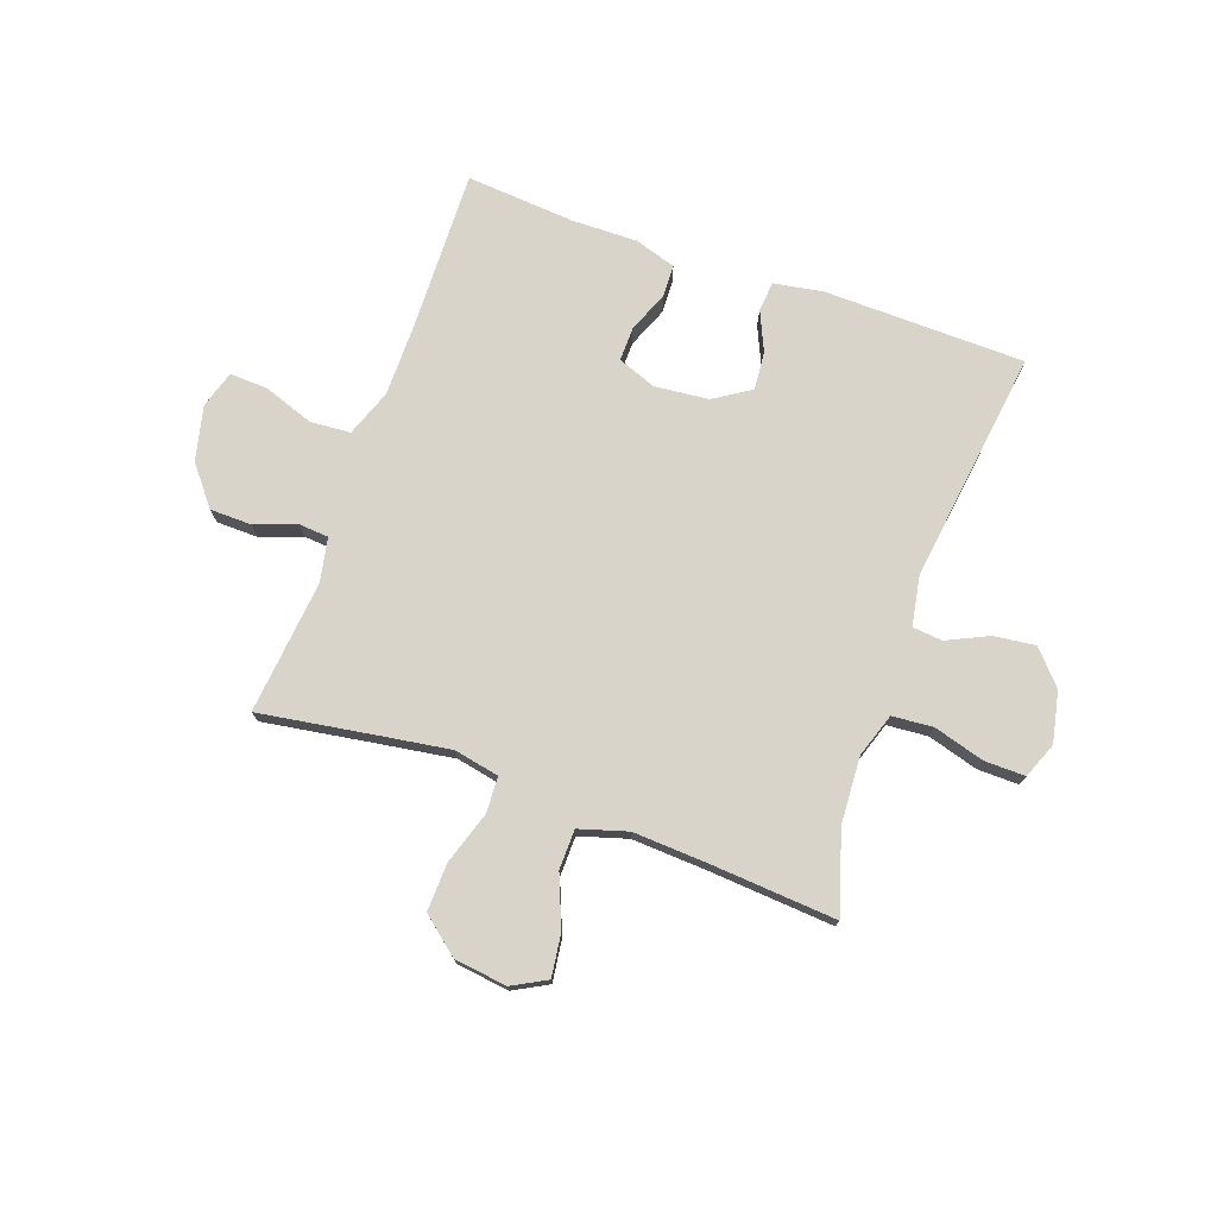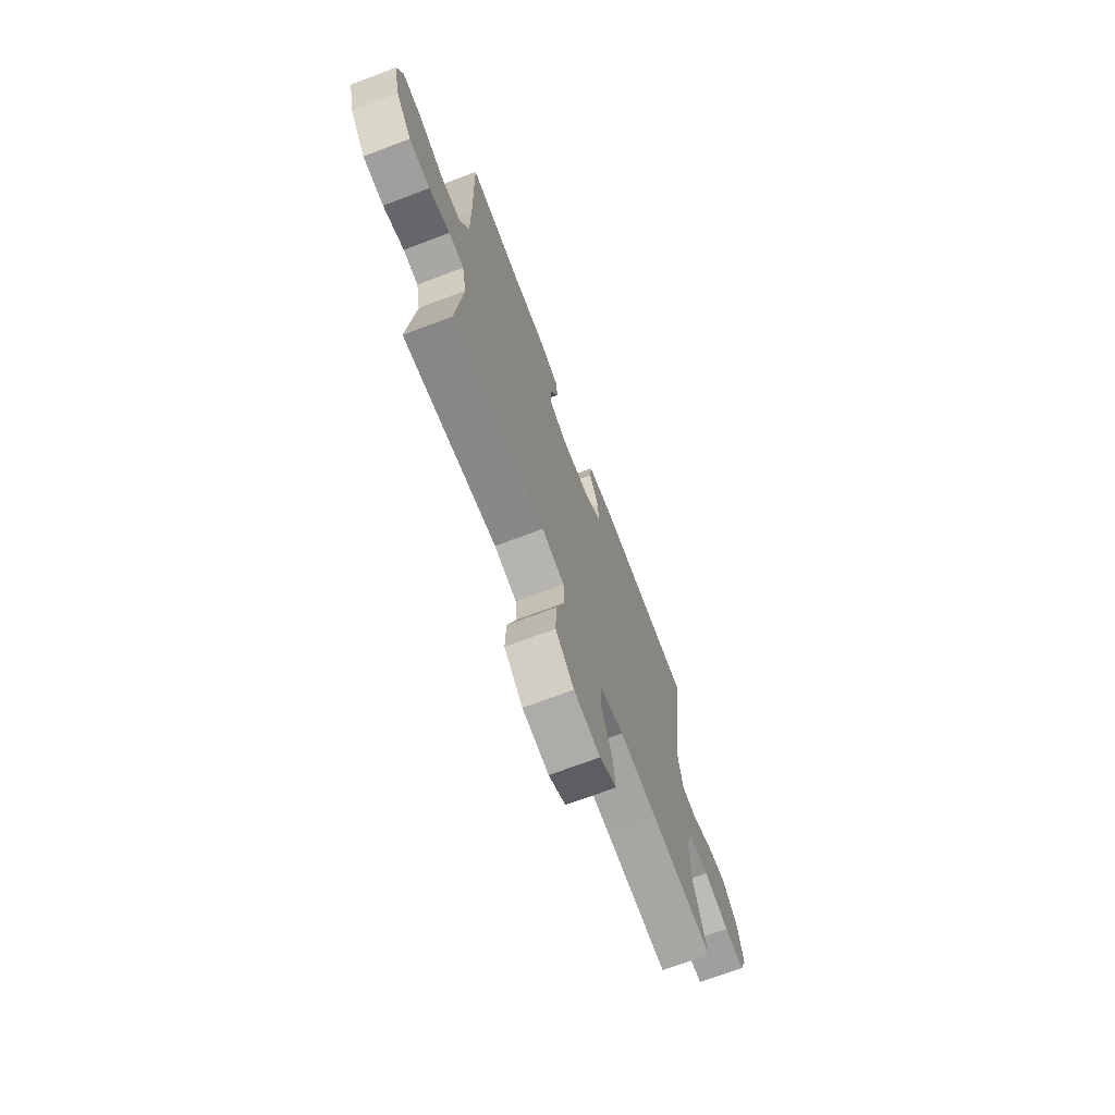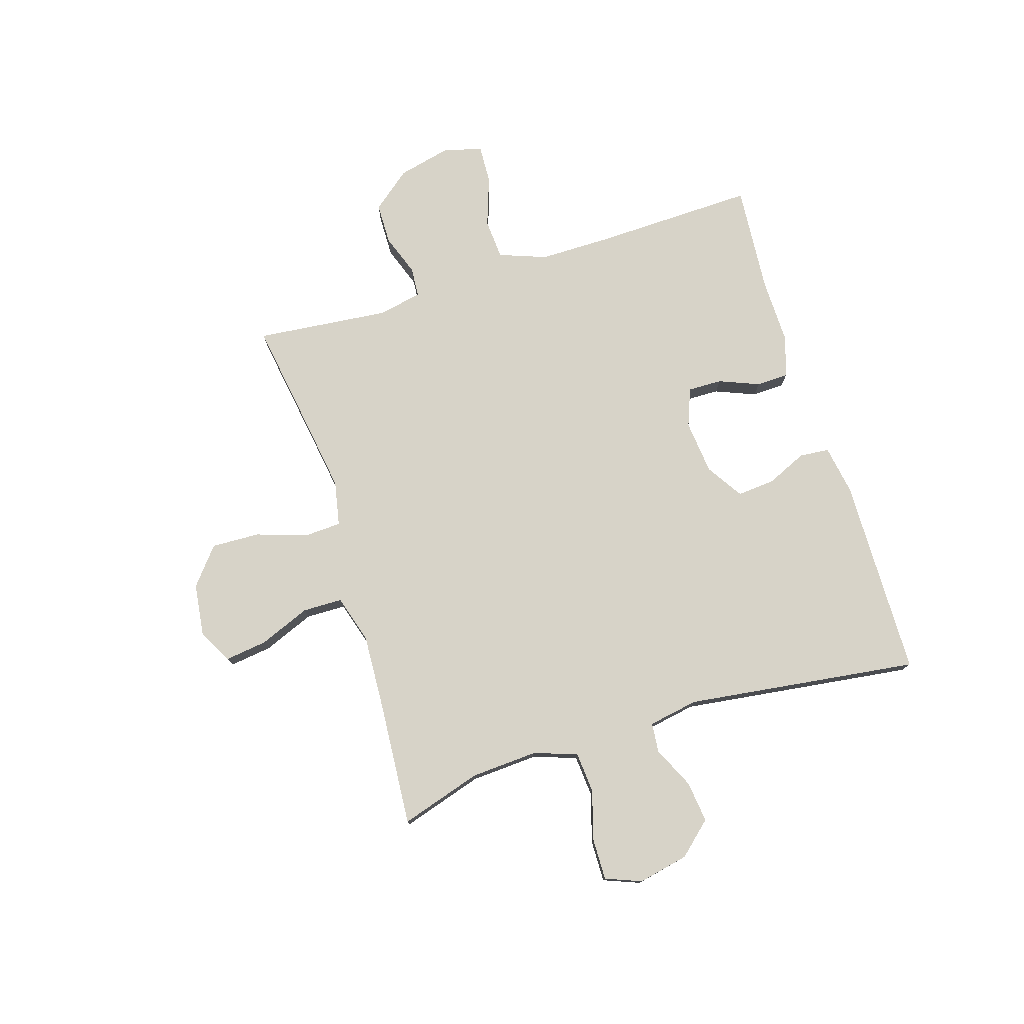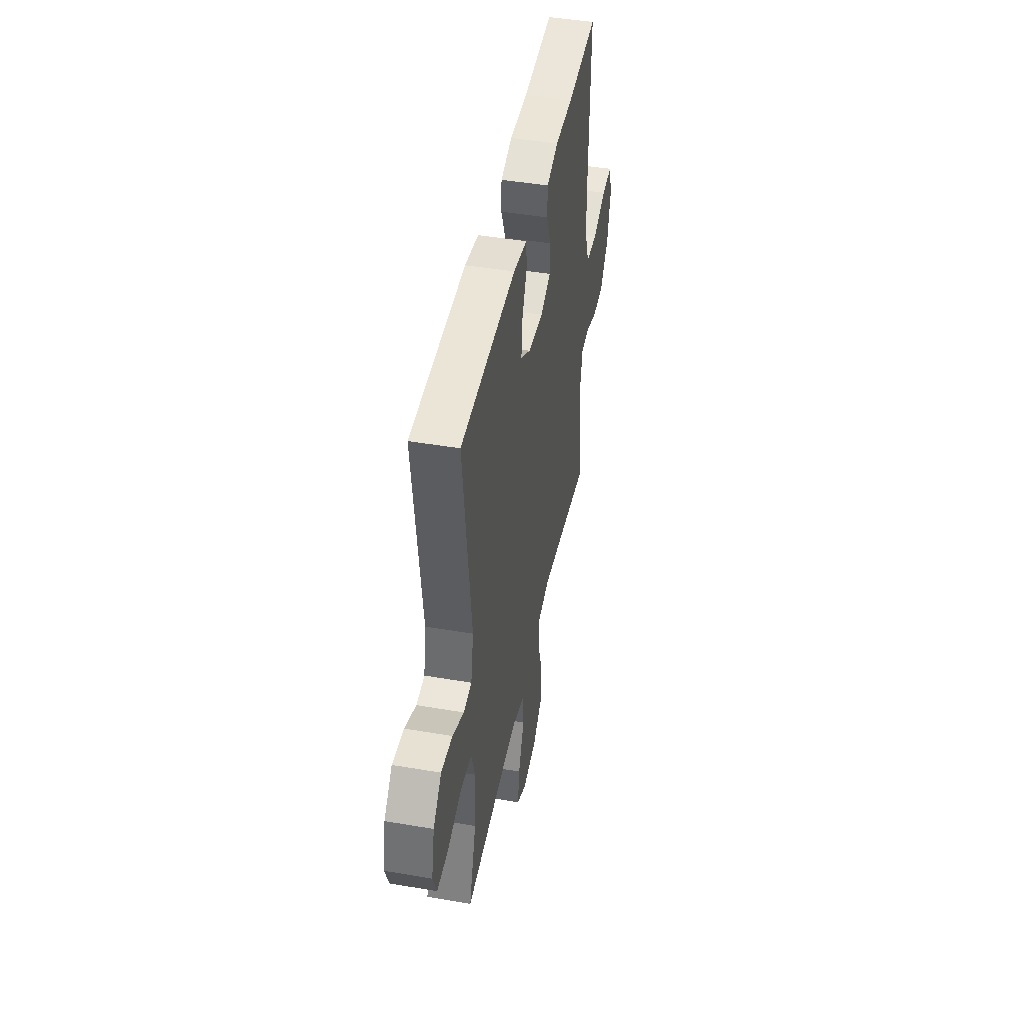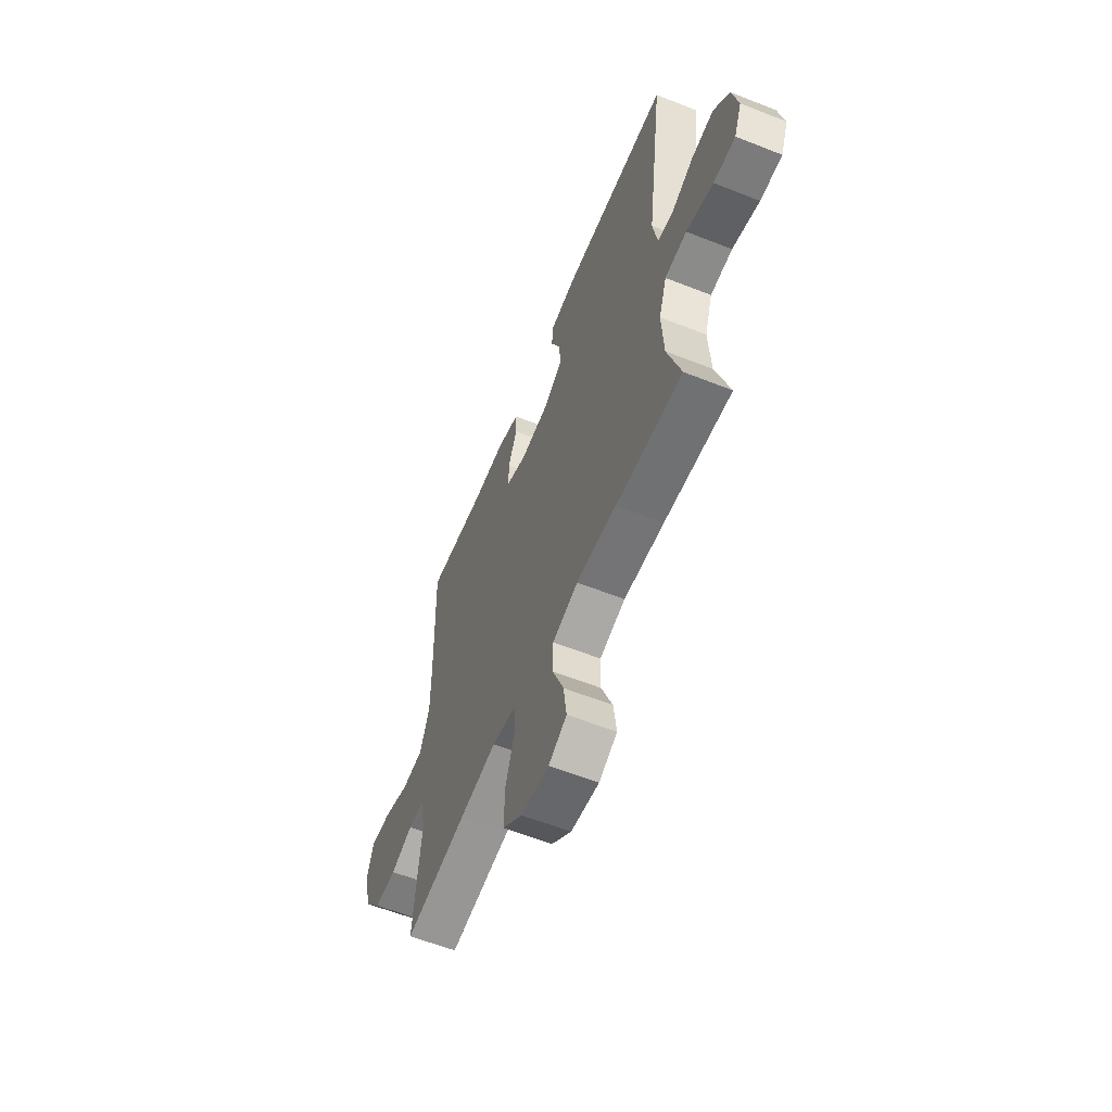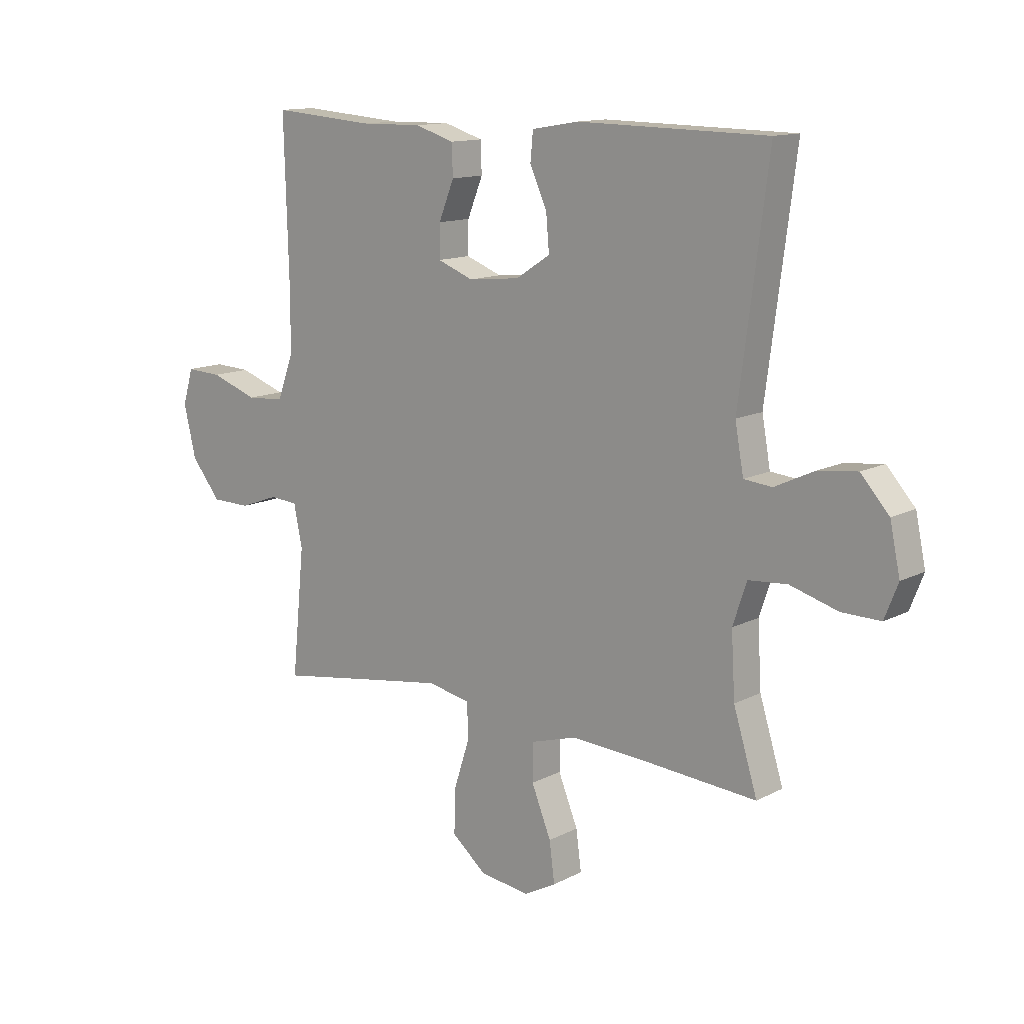
<metadata>
{"format":"obj","ext":"obj","renderer":"f3d","projection":"perspective","resolution":1024,"background":"white","views":[{"elev":74.8,"azim":-160.3,"up":"+Y"},{"elev":-70.6,"azim":110.7,"up":"+Z"},{"elev":76.9,"azim":-107.3,"up":"+Y"},{"elev":45.1,"azim":-78.8,"up":"+Z"},{"elev":-59.2,"azim":-112.2,"up":"+Z"},{"elev":13.0,"azim":-139.5,"up":"+Z"}]}
</metadata>
<code>
v -0.5 0.07 0.5
v -0.142 0.07 0.506
v -0.054 0.07 0.491
v -0.049 0.07 0.438
v -0.081 0.07 0.367
v -0.087 0.07 0.299
v -0.022 0.07 0.257
v 0.075 0.07 0.247
v 0.143 0.07 0.273
v 0.142 0.07 0.334
v 0.113 0.07 0.406
v 0.115 0.07 0.464
v 0.189 0.07 0.487
v 0.305 0.07 0.485
v 0.5 0.07 0.5
v 0.492 0.07 0.21
v 0.492 0.07 0.083
v 0.523 0.07 -0.001
v 0.595 0.07 -0.006
v 0.684 0.07 0.025
v 0.752 0.07 0.028
v 0.772 0.07 -0.039
v 0.749 0.07 -0.136
v 0.693 0.07 -0.205
v 0.619 0.07 -0.206
v 0.545 0.07 -0.179
v 0.492 0.07 -0.183
v 0.476 0.07 -0.261
v 0.5 0.07 -0.5
v 0.292 0.07 -0.467
v 0.168 0.07 -0.448
v 0.088 0.07 -0.464
v 0.085 0.07 -0.529
v 0.115 0.07 -0.621
v 0.118 0.07 -0.707
v 0.052 0.07 -0.761
v -0.042 0.07 -0.773
v -0.103 0.07 -0.74
v -0.093 0.07 -0.665
v -0.056 0.07 -0.574
v -0.057 0.07 -0.503
v -0.143 0.07 -0.477
v -0.277 0.07 -0.484
v -0.5 0.07 -0.5
v -0.455 0.07 -0.355
v -0.448 0.07 -0.236
v -0.474 0.07 -0.158
v -0.547 0.07 -0.152
v -0.637 0.07 -0.178
v -0.71 0.07 -0.179
v -0.735 0.07 -0.115
v -0.716 0.07 -0.025
v -0.663 0.07 0.034
v -0.589 0.07 0.025
v -0.515 0.07 -0.01
v -0.462 0.07 -0.005
v -0.446 0.07 0.084
v -0.5 0 0.5
v -0.142 0 0.506
v -0.054 0 0.491
v -0.049 0 0.438
v -0.081 0 0.367
v -0.087 0 0.299
v -0.022 0 0.257
v 0.075 0 0.247
v 0.143 0 0.273
v 0.142 0 0.334
v 0.113 0 0.406
v 0.115 0 0.464
v 0.189 0 0.487
v 0.305 0 0.485
v 0.5 0 0.5
v 0.492 0 0.21
v 0.492 0 0.083
v 0.523 0 -0.001
v 0.595 0 -0.006
v 0.684 0 0.025
v 0.752 0 0.028
v 0.772 0 -0.039
v 0.749 0 -0.136
v 0.693 0 -0.205
v 0.619 0 -0.206
v 0.545 0 -0.179
v 0.492 0 -0.183
v 0.476 0 -0.261
v 0.5 0 -0.5
v 0.292 0 -0.467
v 0.168 0 -0.448
v 0.088 0 -0.464
v 0.085 0 -0.529
v 0.115 0 -0.621
v 0.118 0 -0.707
v 0.052 0 -0.761
v -0.042 0 -0.773
v -0.103 0 -0.74
v -0.093 0 -0.665
v -0.056 0 -0.574
v -0.057 0 -0.503
v -0.143 0 -0.477
v -0.277 0 -0.484
v -0.5 0 -0.5
v -0.455 0 -0.355
v -0.448 0 -0.236
v -0.474 0 -0.158
v -0.547 0 -0.152
v -0.637 0 -0.178
v -0.71 0 -0.179
v -0.735 0 -0.115
v -0.716 0 -0.025
v -0.663 0 0.034
v -0.589 0 0.025
v -0.515 0 -0.01
v -0.462 0 -0.005
v -0.446 0 0.084
f 52 53 54 55
f 50 51 52 55
f 48 49 50 55
f 47 48 55 56
f 46 47 56 57
f 43 44 45
f 42 43 45 46
f 41 42 46 57
f 37 38 39 40
f 37 40 41
f 36 37 41
f 33 34 35 36
f 32 33 36 41
f 28 29 30
f 27 28 30 31
f 23 24 25 26
f 23 26 27
f 22 23 27
f 19 20 21 22
f 18 19 22 27
f 17 18 27 31
f 14 15 16
f 10 11 12 13
f 9 10 13 14
f 2 3 4 5
f 2 5 6
f 1 2 6
f 32 41 57 1
f 9 14 16 17
f 8 9 17 31
f 7 8 31 32
f 1 6 7 32
f 112 111 110 109
f 112 109 108 107
f 112 107 106 105
f 113 112 105 104
f 114 113 104 103
f 102 101 100
f 103 102 100 99
f 114 103 99 98
f 97 96 95 94
f 98 97 94
f 98 94 93
f 93 92 91 90
f 98 93 90 89
f 87 86 85
f 88 87 85 84
f 83 82 81 80
f 84 83 80
f 84 80 79
f 79 78 77 76
f 84 79 76 75
f 88 84 75 74
f 73 72 71
f 70 69 68 67
f 71 70 67 66
f 62 61 60 59
f 63 62 59
f 63 59 58
f 58 114 98 89
f 74 73 71 66
f 88 74 66 65
f 89 88 65 64
f 89 64 63 58
f 1 58 59 2
f 2 59 60 3
f 3 60 61 4
f 4 61 62 5
f 5 62 63 6
f 6 63 64 7
f 7 64 65 8
f 8 65 66 9
f 9 66 67 10
f 10 67 68 11
f 11 68 69 12
f 12 69 70 13
f 13 70 71 14
f 14 71 72 15
f 15 72 73 16
f 16 73 74 17
f 17 74 75 18
f 18 75 76 19
f 19 76 77 20
f 20 77 78 21
f 21 78 79 22
f 22 79 80 23
f 23 80 81 24
f 24 81 82 25
f 25 82 83 26
f 26 83 84 27
f 27 84 85 28
f 28 85 86 29
f 29 86 87 30
f 30 87 88 31
f 31 88 89 32
f 32 89 90 33
f 33 90 91 34
f 34 91 92 35
f 35 92 93 36
f 36 93 94 37
f 37 94 95 38
f 38 95 96 39
f 39 96 97 40
f 40 97 98 41
f 41 98 99 42
f 42 99 100 43
f 43 100 101 44
f 44 101 102 45
f 45 102 103 46
f 46 103 104 47
f 47 104 105 48
f 48 105 106 49
f 49 106 107 50
f 50 107 108 51
f 51 108 109 52
f 52 109 110 53
f 53 110 111 54
f 54 111 112 55
f 55 112 113 56
f 56 113 114 57
f 57 114 58 1

</code>
